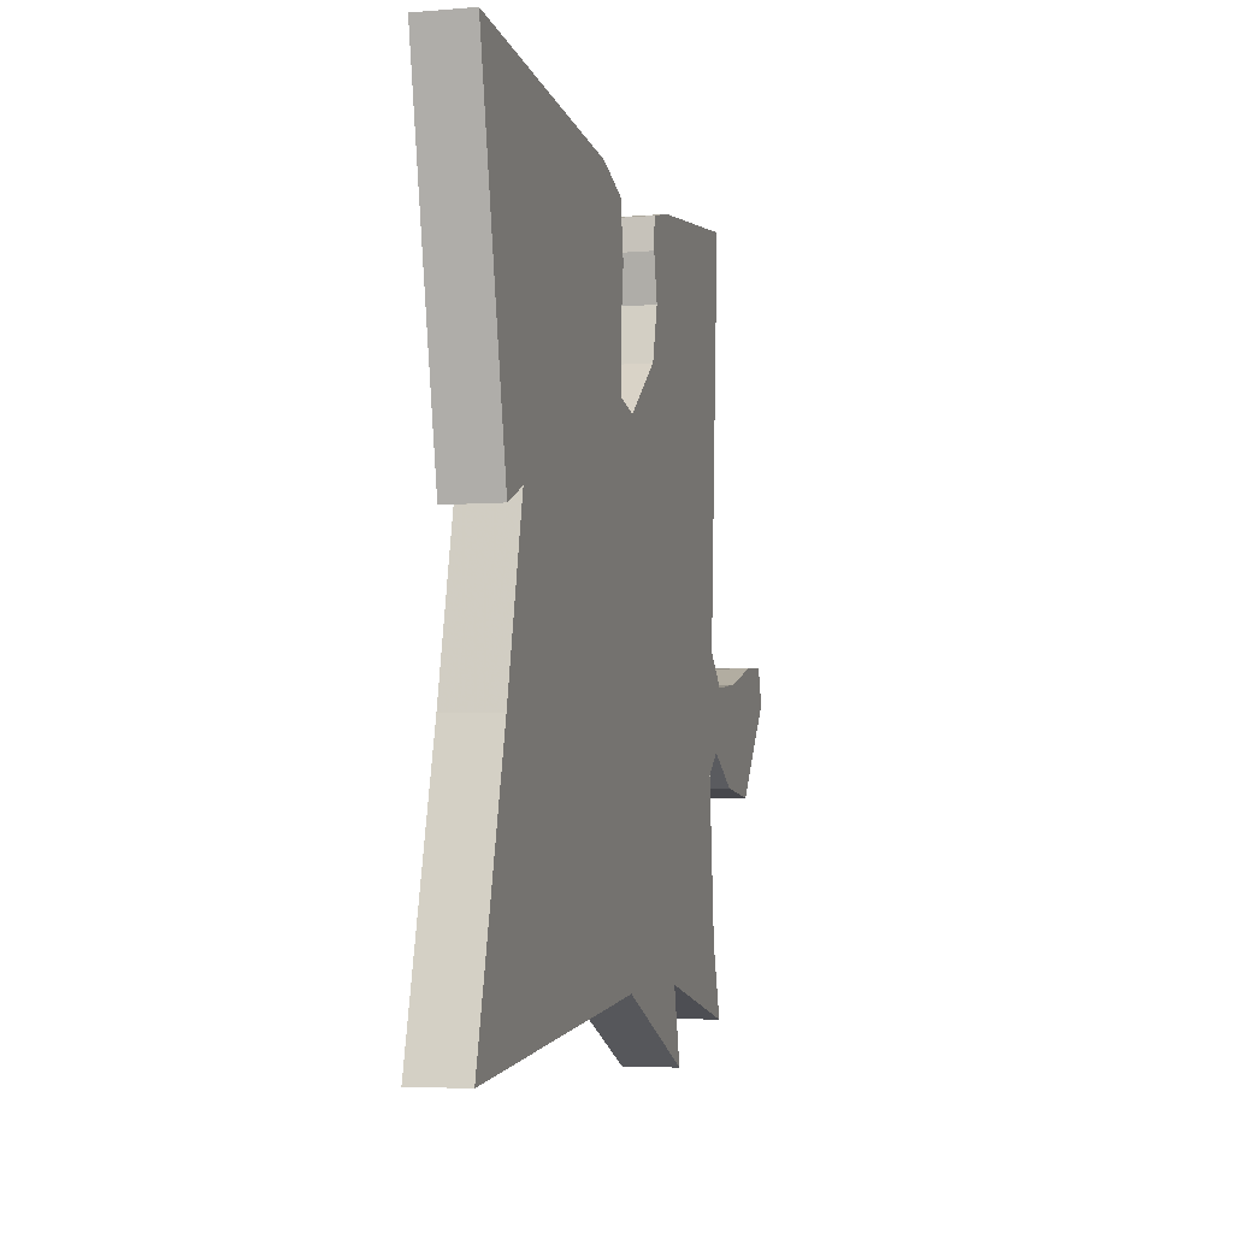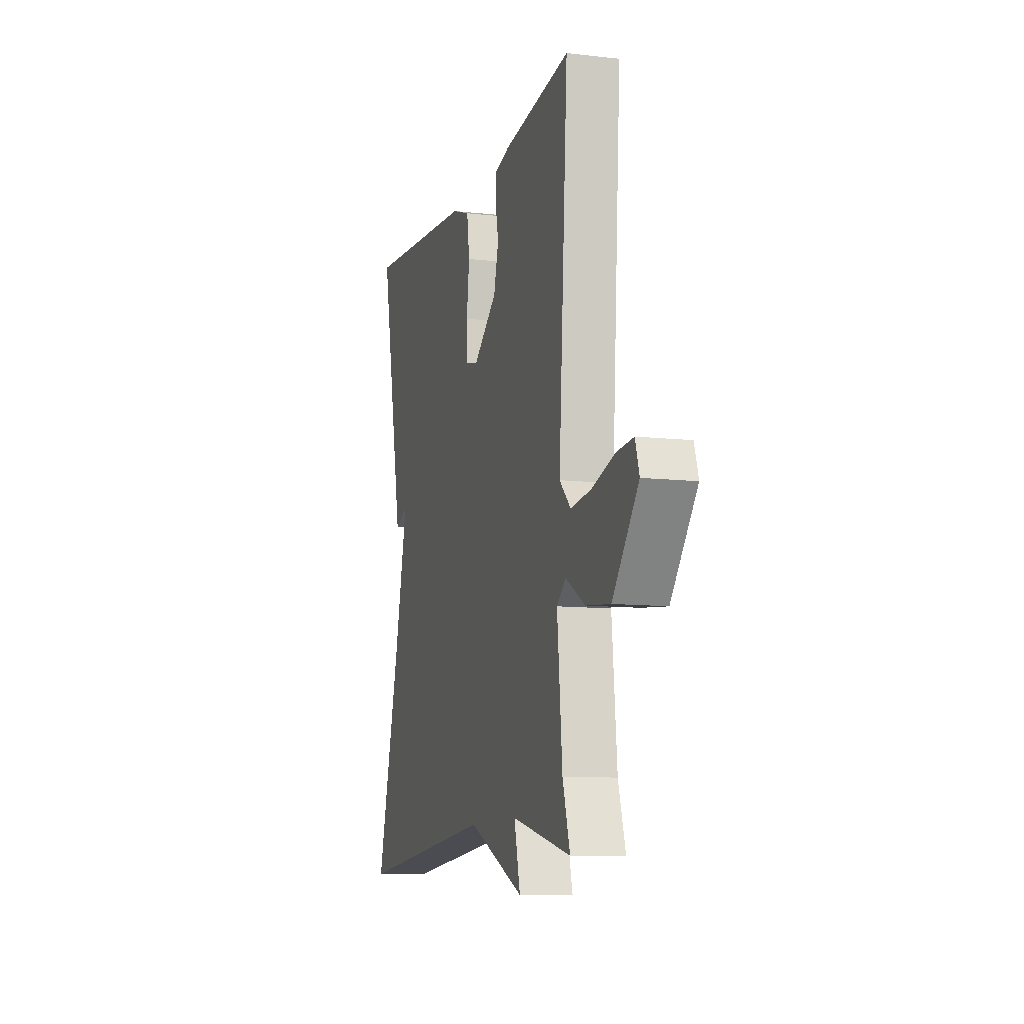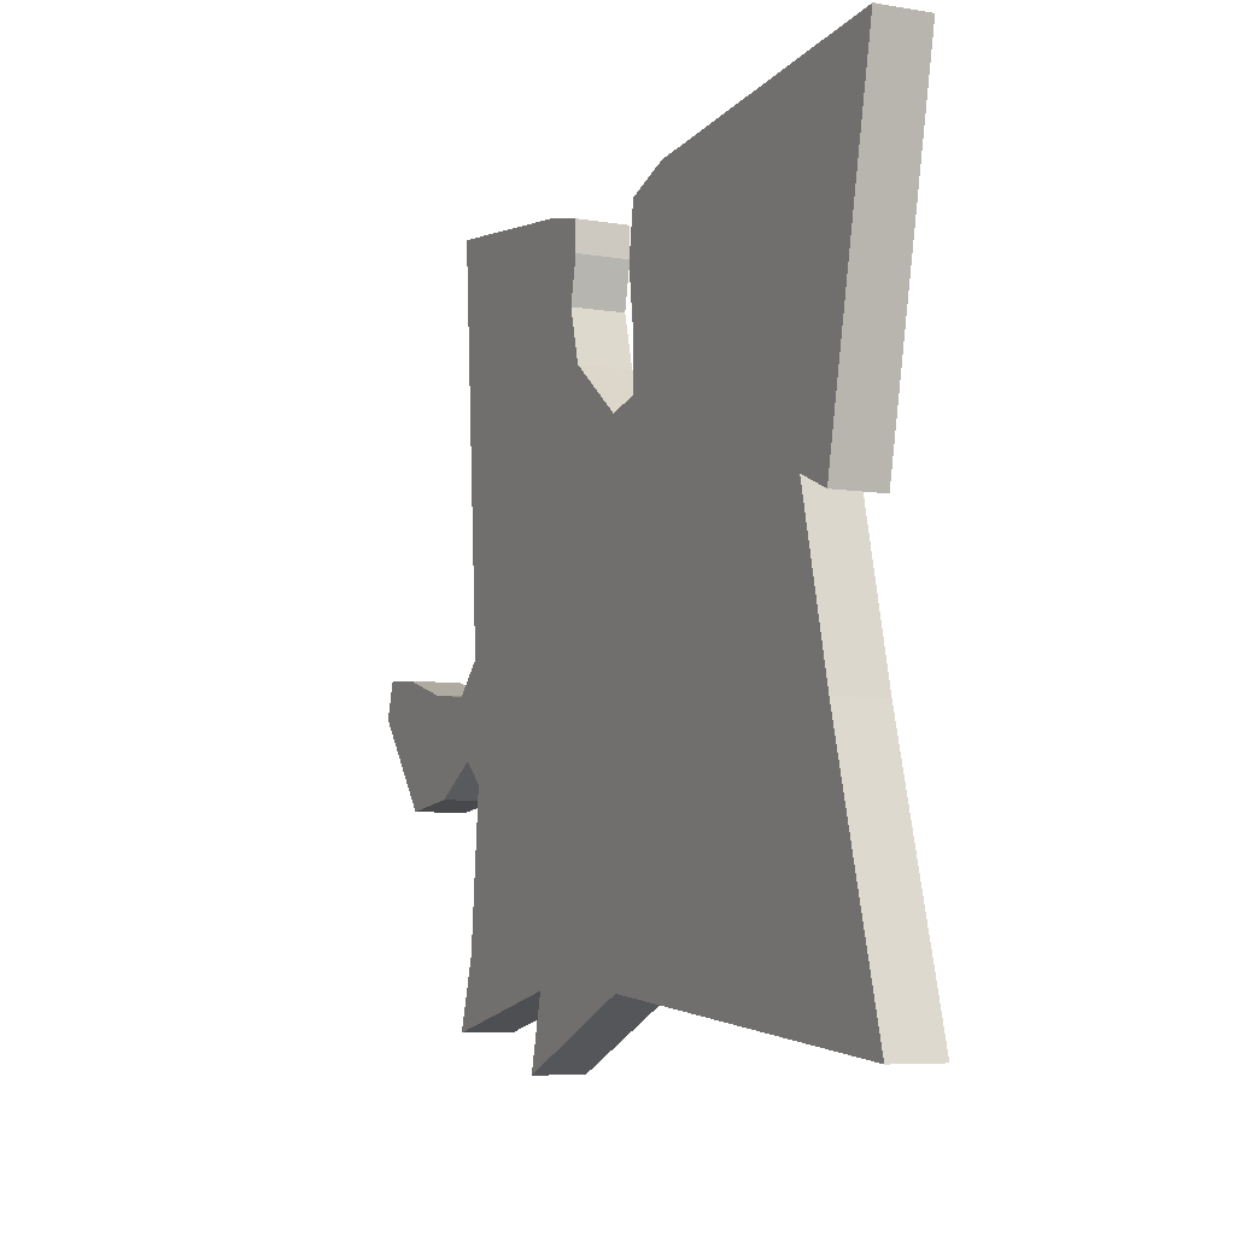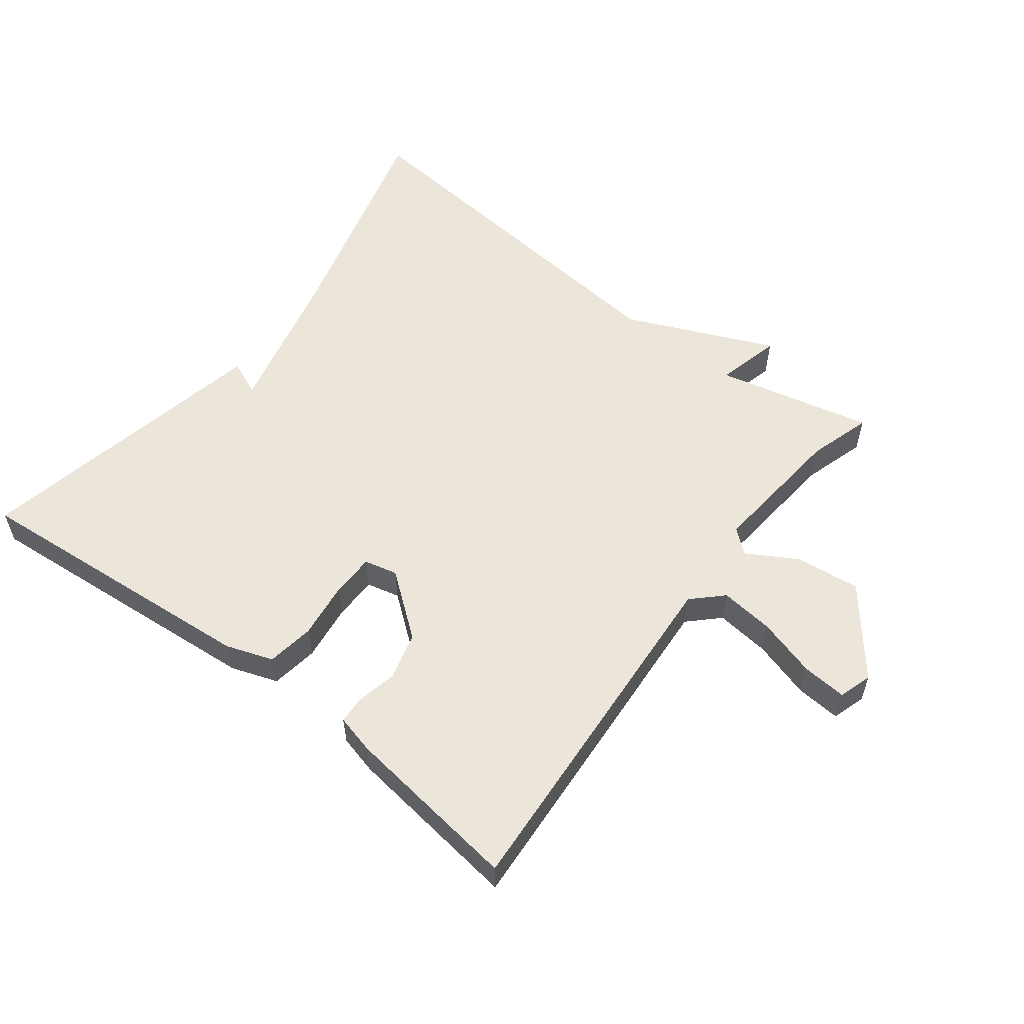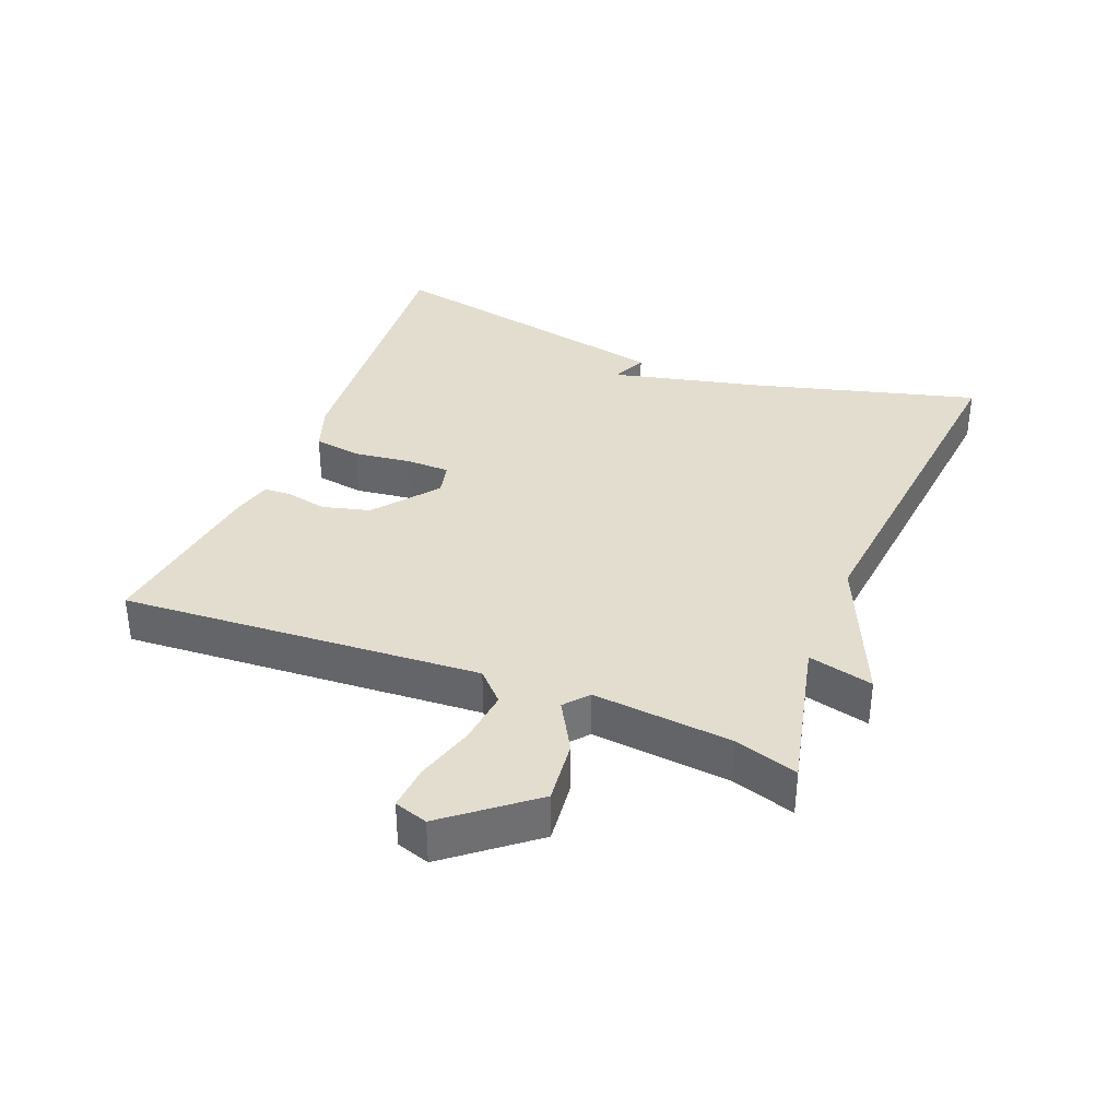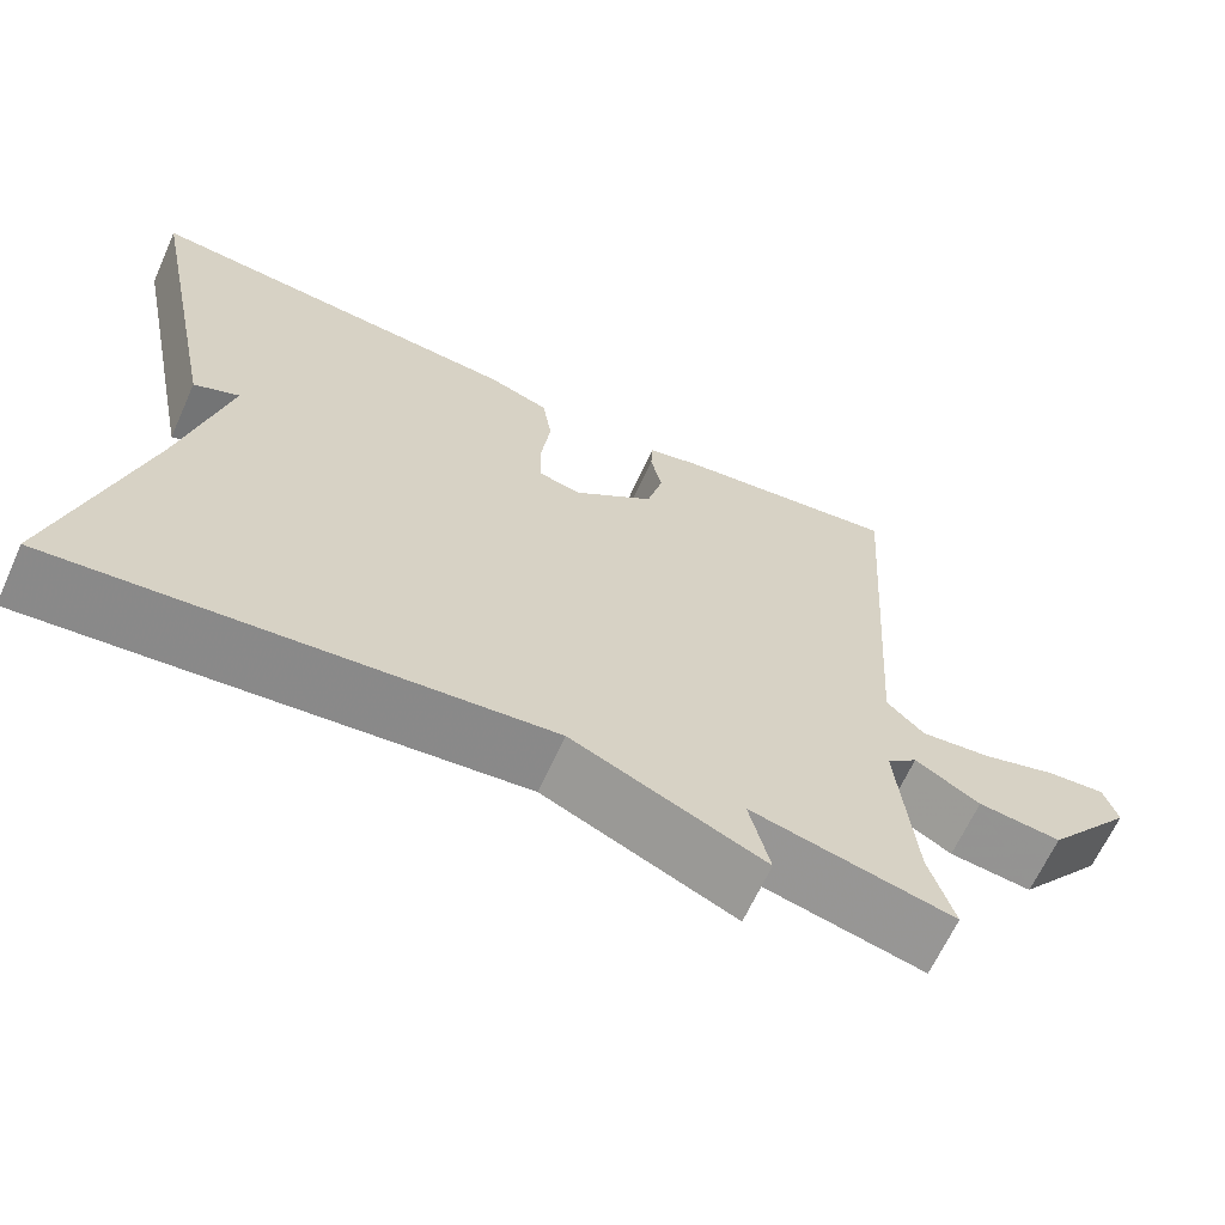
<metadata>
{"format":"obj","ext":"obj","renderer":"f3d","projection":"perspective","resolution":1024,"background":"white","views":[{"elev":-4.6,"azim":-75.1,"up":"+Z"},{"elev":-10.2,"azim":73.9,"up":"+Z"},{"elev":-6.7,"azim":-115.8,"up":"+Z"},{"elev":56.5,"azim":37.5,"up":"+Y"},{"elev":35.6,"azim":111.8,"up":"+Y"},{"elev":-65.2,"azim":-24.4,"up":"+Z"}]}
</metadata>
<code>
v -0.5 0.07 0.5
v -0.053 0.07 0.462
v 0.018 0.07 0.437
v 0.029 0.07 0.365
v 0.018 0.07 0.279
v 0.019 0.07 0.213
v 0.069 0.07 0.201
v 0.164 0.07 0.275
v 0.183 0.07 0.347
v 0.17 0.07 0.408
v 0.172 0.07 0.45
v 0.232 0.07 0.465
v 0.5 0.07 0.5
v 0.464 0.07 -0.041
v 0.508 0.07 -0.084
v 0.59 0.07 -0.075
v 0.679 0.07 -0.049
v 0.746 0.07 -0.044
v 0.762 0.07 -0.094
v 0.66 0.07 -0.221
v 0.563 0.07 -0.21
v 0.487 0.07 -0.166
v 0.451 0.07 -0.196
v 0.471 0.07 -0.405
v 0.5 0.07 -0.5
v 0.264 0.07 -0.445
v 0.288 0.07 -0.543
v 0.064 0.07 -0.445
v -0.5 0.07 -0.5
v -0.406 0.07 -0.155
v -0.353 0.07 0.068
v -0.406 0.07 0.045
v -0.5 0 0.5
v -0.053 0 0.462
v 0.018 0 0.437
v 0.029 0 0.365
v 0.018 0 0.279
v 0.019 0 0.213
v 0.069 0 0.201
v 0.164 0 0.275
v 0.183 0 0.347
v 0.17 0 0.408
v 0.172 0 0.45
v 0.232 0 0.465
v 0.5 0 0.5
v 0.464 0 -0.041
v 0.508 0 -0.084
v 0.59 0 -0.075
v 0.679 0 -0.049
v 0.746 0 -0.044
v 0.762 0 -0.094
v 0.66 0 -0.221
v 0.563 0 -0.21
v 0.487 0 -0.166
v 0.451 0 -0.196
v 0.471 0 -0.405
v 0.5 0 -0.5
v 0.264 0 -0.445
v 0.288 0 -0.543
v 0.064 0 -0.445
v -0.5 0 -0.5
v -0.406 0 -0.155
v -0.353 0 0.068
v -0.406 0 0.045
f 3 4 5
f 2 3 5
f 1 2 5
f 32 1 5
f 31 32 5
f 30 31 5 6
f 30 6 7
f 29 30 7
f 28 29 7
f 26 27 28 7
f 26 7 8
f 25 26 8
f 24 25 8
f 23 24 8 9
f 10 11 12
f 9 10 12
f 23 9 12
f 22 23 12
f 20 21 22
f 19 20 22
f 18 19 22
f 17 18 22
f 16 17 22
f 15 16 22
f 14 15 22
f 14 22 12
f 12 13 14
f 37 36 35
f 37 35 34
f 37 34 33
f 37 33 64
f 37 64 63
f 38 37 63 62
f 39 38 62
f 39 62 61
f 39 61 60
f 39 60 59 58
f 40 39 58
f 40 58 57
f 40 57 56
f 41 40 56 55
f 44 43 42
f 44 42 41
f 44 41 55
f 44 55 54
f 54 53 52
f 54 52 51
f 54 51 50
f 54 50 49
f 54 49 48
f 54 48 47
f 54 47 46
f 44 54 46
f 46 45 44
f 1 33 34 2
f 2 34 35 3
f 3 35 36 4
f 4 36 37 5
f 5 37 38 6
f 6 38 39 7
f 7 39 40 8
f 8 40 41 9
f 9 41 42 10
f 10 42 43 11
f 11 43 44 12
f 12 44 45 13
f 13 45 46 14
f 14 46 47 15
f 15 47 48 16
f 16 48 49 17
f 17 49 50 18
f 18 50 51 19
f 19 51 52 20
f 20 52 53 21
f 21 53 54 22
f 22 54 55 23
f 23 55 56 24
f 24 56 57 25
f 25 57 58 26
f 26 58 59 27
f 27 59 60 28
f 28 60 61 29
f 29 61 62 30
f 30 62 63 31
f 31 63 64 32
f 32 64 33 1

</code>
